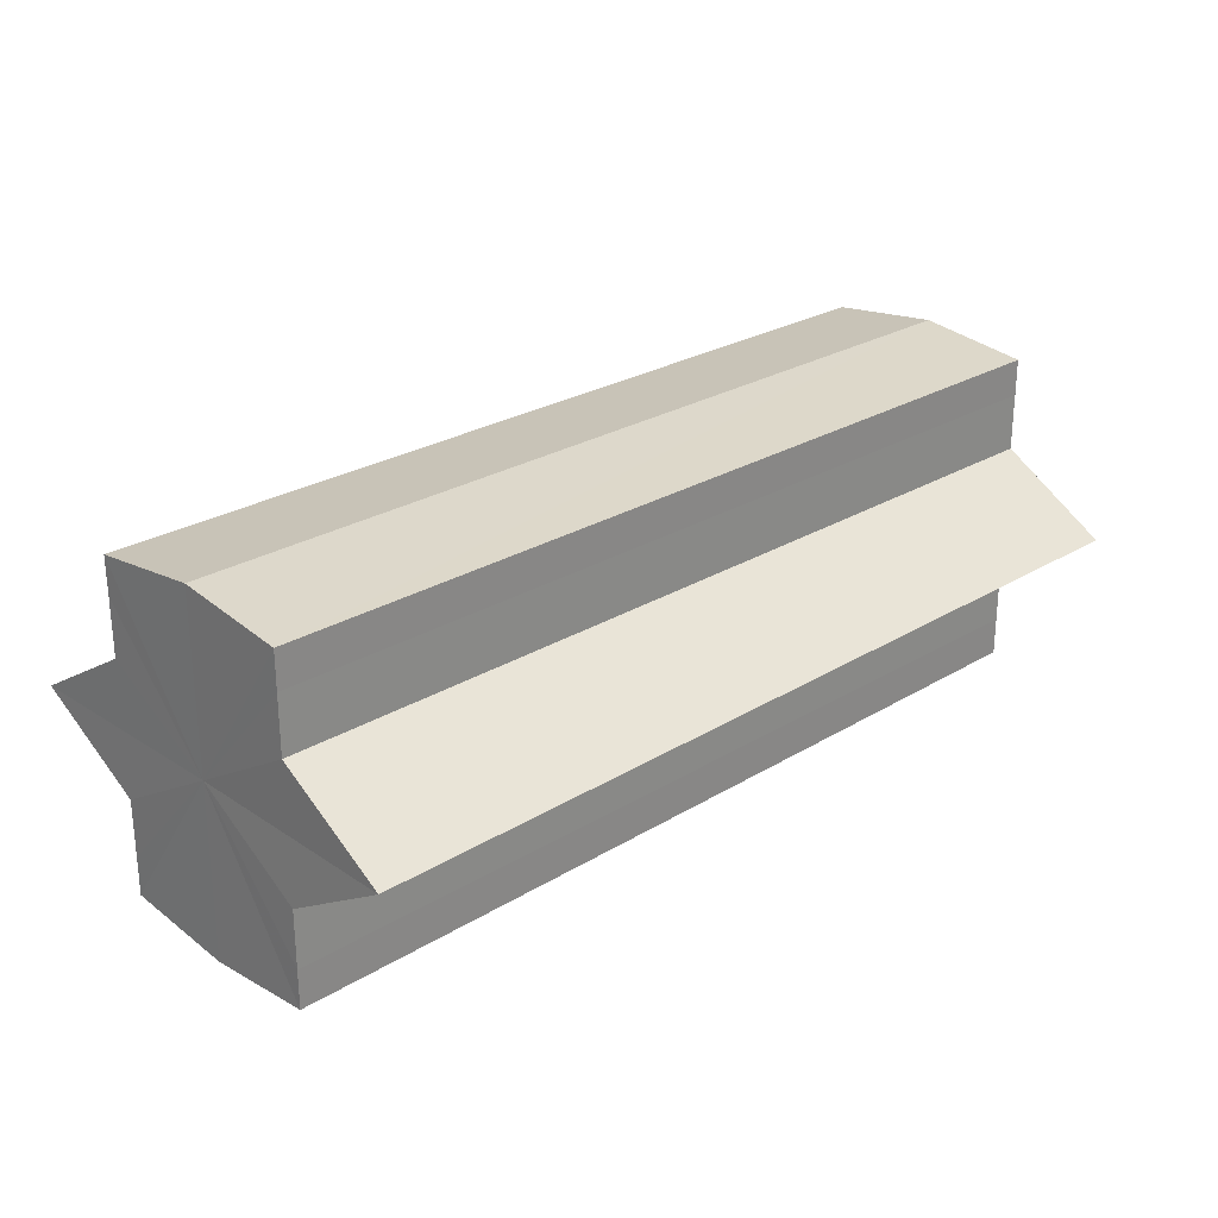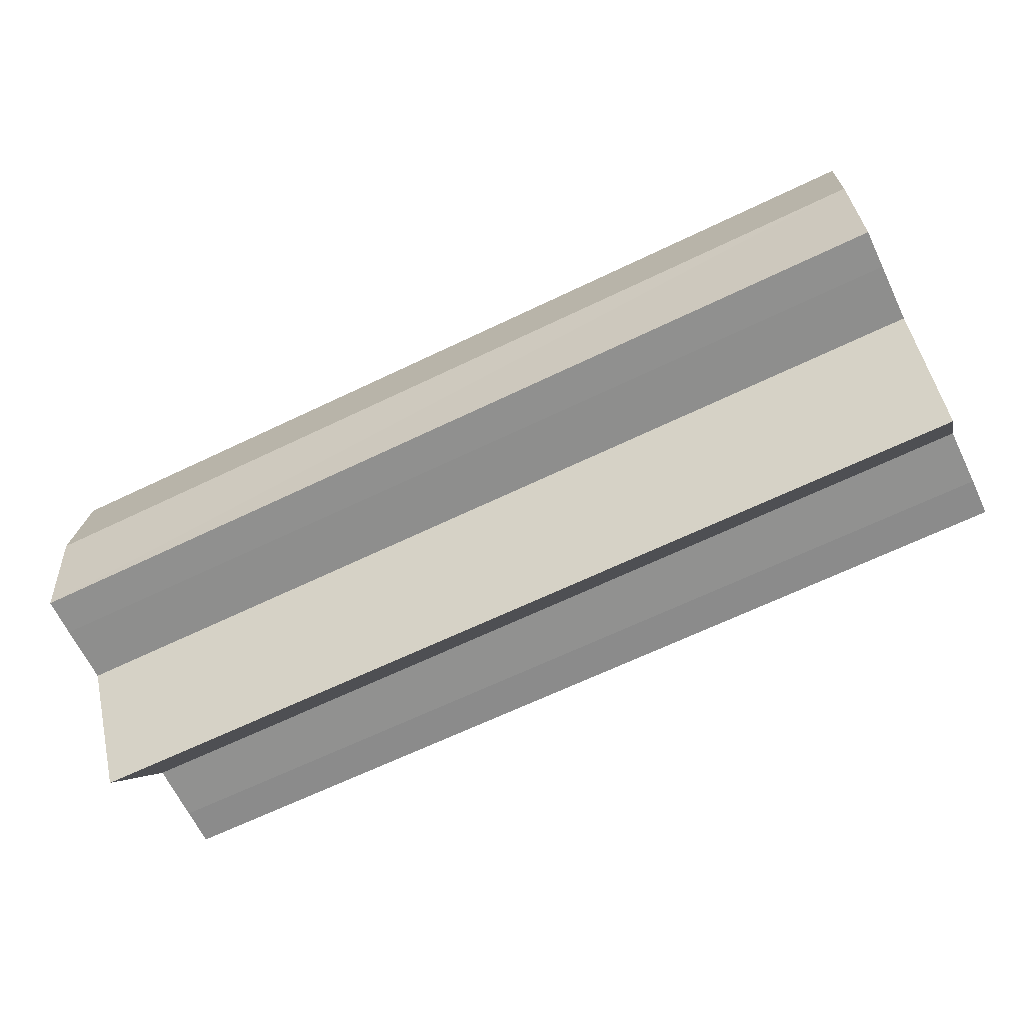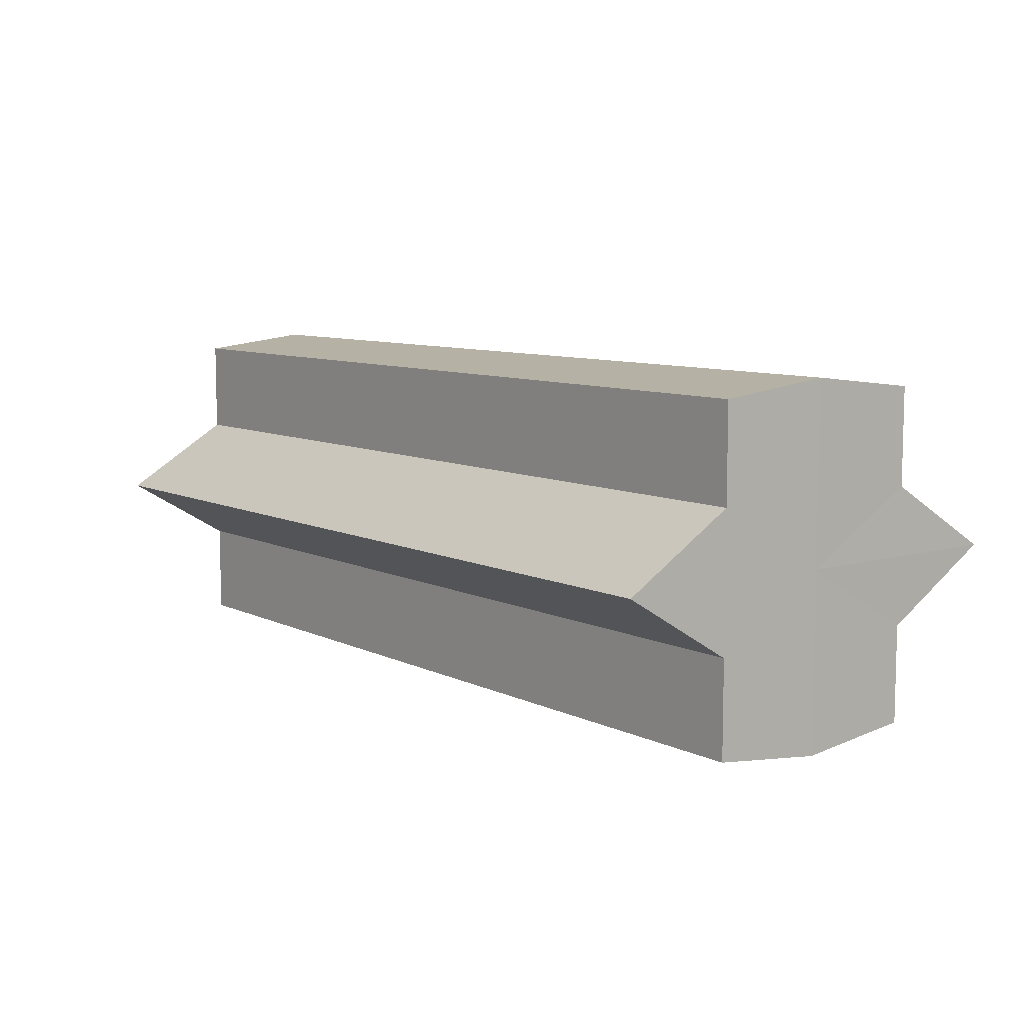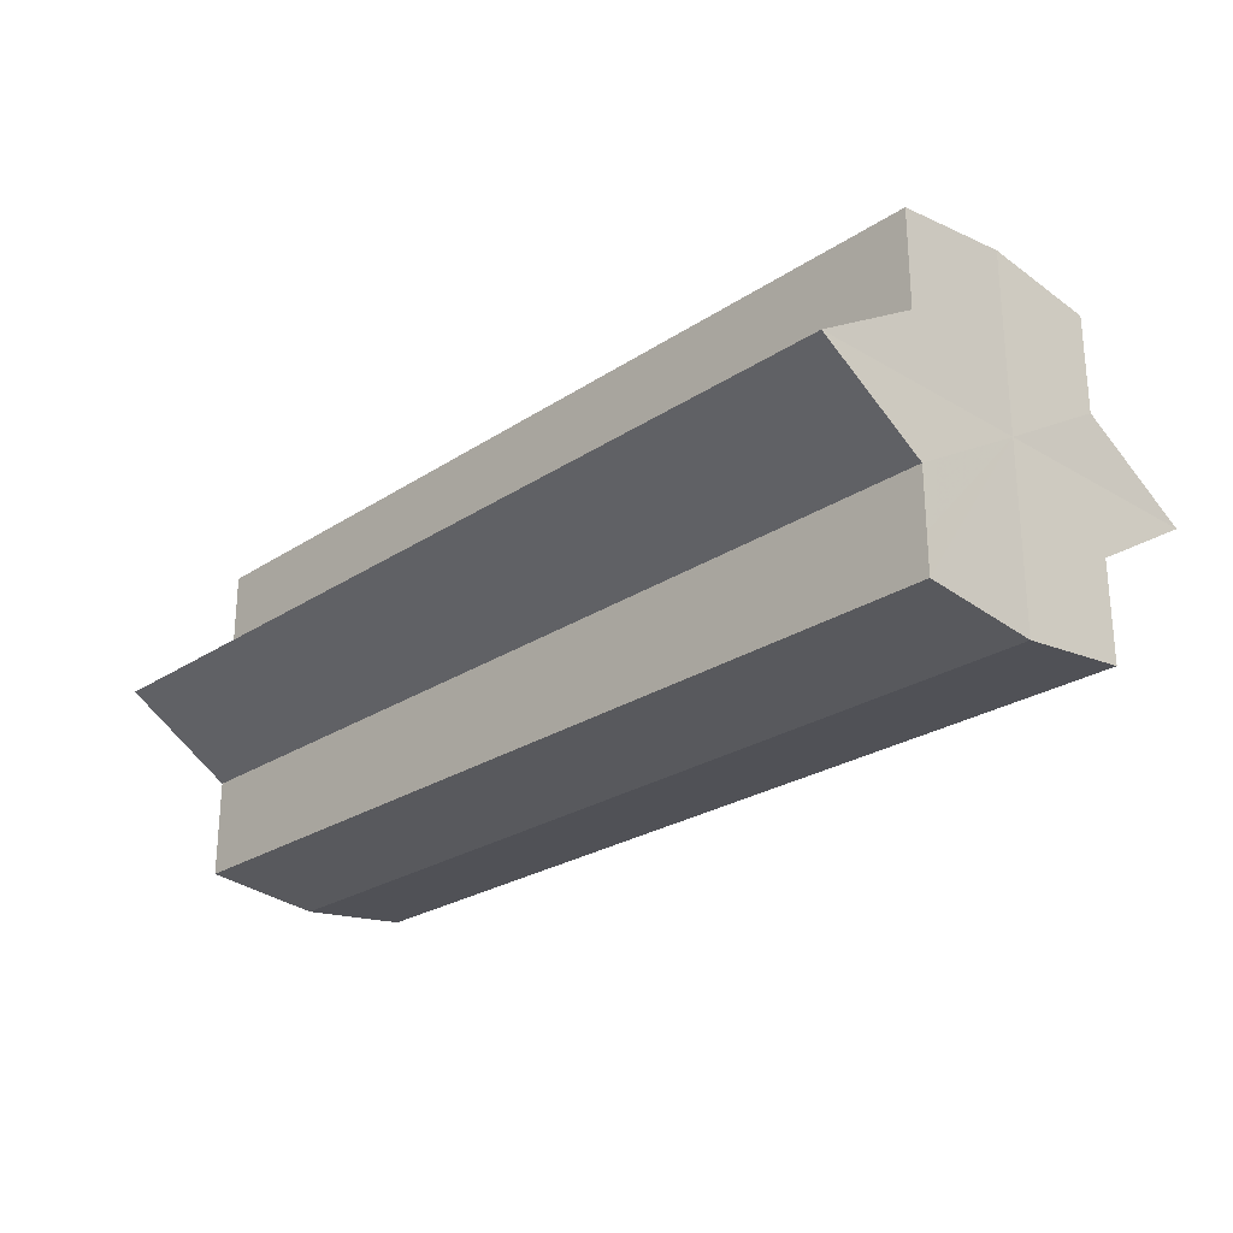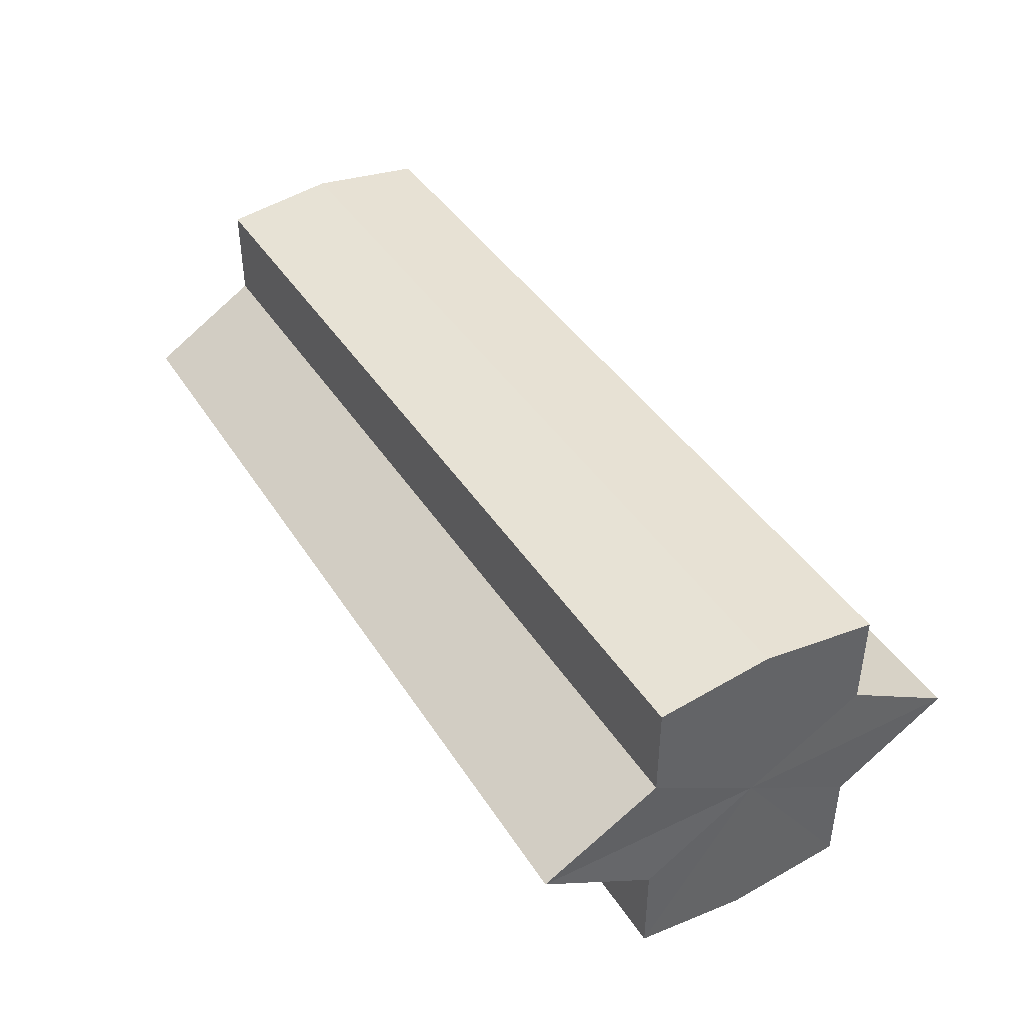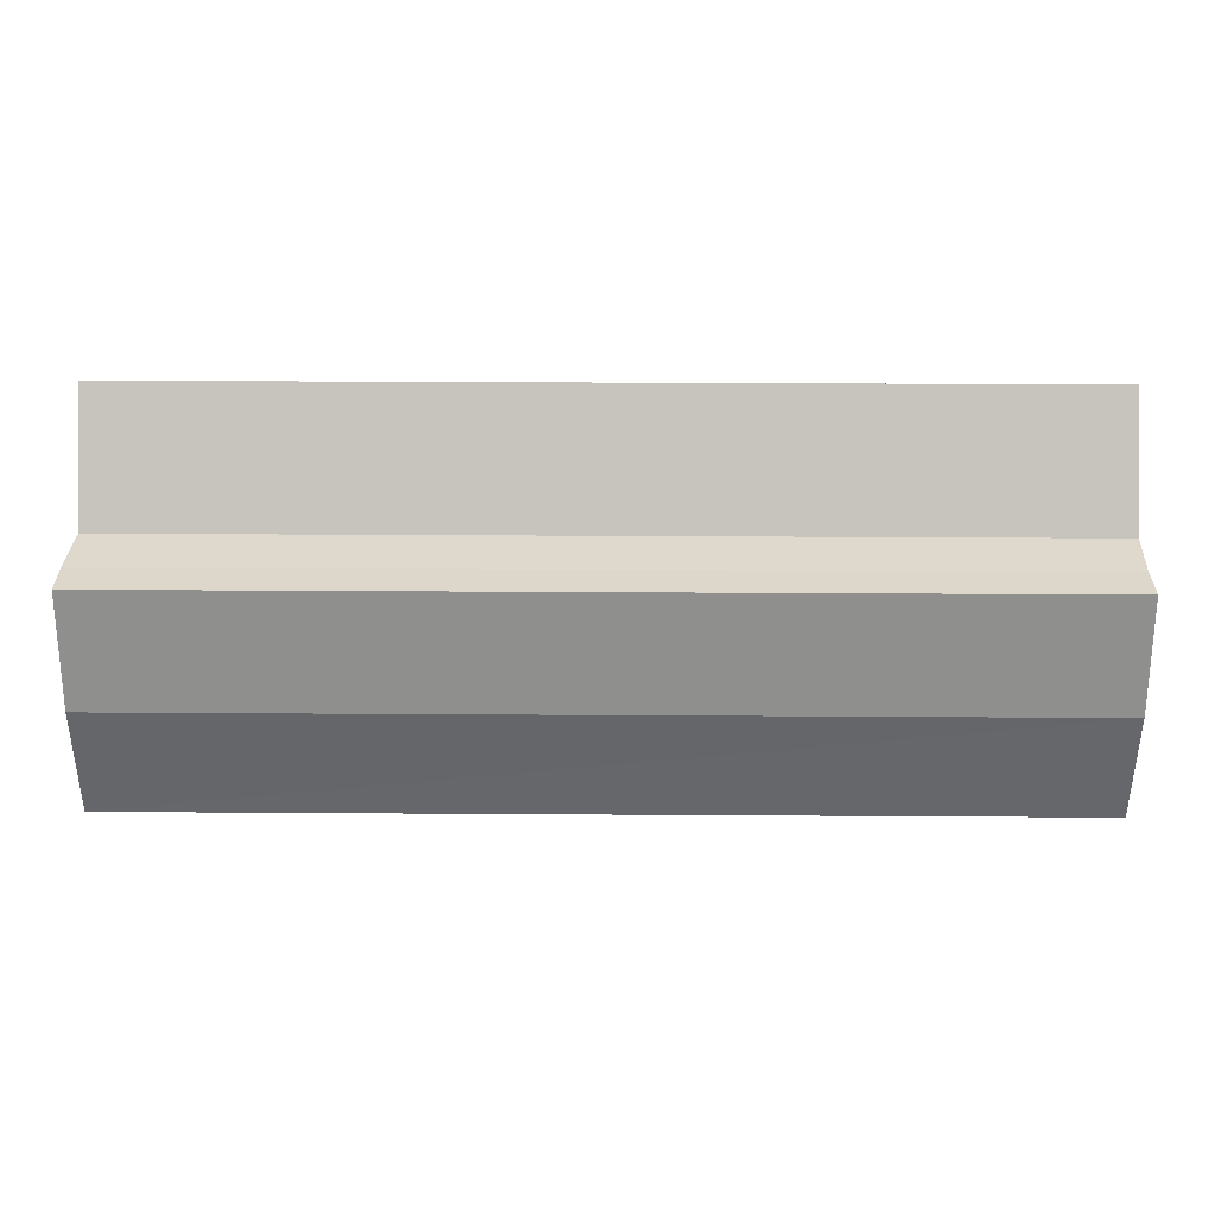
<metadata>
{"format":"obj","ext":"obj","renderer":"f3d","projection":"perspective","resolution":1024,"background":"white","views":[{"elev":26.1,"azim":136.0,"up":"+Z"},{"elev":-65.1,"azim":25.9,"up":"+Y"},{"elev":8.5,"azim":52.1,"up":"+Z"},{"elev":-25.4,"azim":-133.4,"up":"+Z"},{"elev":41.9,"azim":-120.0,"up":"+Z"},{"elev":31.4,"azim":-179.4,"up":"+Y"}]}
</metadata>
<code>
o 1902
v 2205 1877 7.719
v 2205 1877 7.72
v 2205 1877 7.719
v 2205 1877 7.72
v 2205 1877 7.72
v 2205 1877 7.719
v 2205 1877 7.719
v 2205 1877 7.72
v 2205 1877 7.72
v 2205 1877 7.734
v 2205 1877 7.719
v 2205 1877 7.724
v 2205 1877 7.729
v 2205 1877 7.72
v 2205 1877 7.734
v 2205 1877 7.724
v 2205 1877 7.72
v 2205 1877 7.724
v 2205 1877 7.729
v 2205 1877 7.724
v 2205 1877 7.729
v 2205 1877 7.734
v 2205 1877 7.729
v 2205 1877 7.734
v 2205 1877 7.729
v 2205 1877 7.724
v 2205 1877 7.729
v 2205 1877 7.72
v 2205 1877 7.724
v 2205 1877 7.734
v 2205 1877 7.74
v 2205 1877 7.734
v 2205 1877 7.74
v 2205 1877 7.745
v 2205 1877 7.74
v 2205 1877 7.745
v 2205 1877 7.749
v 2205 1877 7.745
v 2205 1877 7.749
v 2205 1877 7.745
v 2205 1877 7.74
v 2205 1877 7.745
v 2205 1877 7.734
v 2205 1877 7.74
v 2205 1877 7.749
v 2205 1877 7.75
v 2205 1877 7.749
v 2205 1877 7.75
v 2205 1877 7.749
v 2205 1877 7.75
v 2205 1877 7.749
v 2205 1877 7.749
v 2205 1877 7.75
v 2205 1877 7.749
v 2205 1877 7.75
v 2205 1877 7.745
v 2205 1877 7.74
v 2205 1877 7.745
v 2205 1877 7.749
v 2205 1877 7.74
v 2205 1877 7.745
v 2205 1877 7.729
v 2205 1877 7.734
v 2205 1877 7.734
v 2205 1877 7.74
v 2205 1877 7.724
v 2205 1877 7.729
v 2205 1877 7.734
v 2205 1877 7.74
v 2205 1877 7.72
v 2205 1877 7.724
v 2205 1877 7.745
v 2205 1877 7.74
v 2205 1877 7.749
v 2205 1877 7.745
v 2205 1877 7.72
v 2205 1877 7.724
v 2205 1877 7.729
v 2205 1877 7.724
v 2205 1877 7.734
v 2205 1877 7.729
v 2205 1877 7.734
v 2205 1877 7.719
v 2205 1877 7.72
v 2205 1877 7.72
v 2205 1877 7.724
v 2205 1877 7.724
v 2205 1877 7.729
v 2205 1877 7.729
v 2205 1877 7.734
v 2205 1877 7.734
v 2205 1877 7.74
v 2205 1877 7.74
v 2205 1877 7.745
v 2205 1877 7.745
v 2205 1877 7.749
v 2205 1877 7.749
v 2205 1877 7.75
f 1 2 3
f 4 1 5
f 5 6 7
f 7 8 9
f 10 8 11
f 10 12 8
f 10 13 12
f 10 11 14
f 10 15 13
f 16 14 17
f 10 14 18
f 19 20 16
f 10 18 21
f 22 23 19
f 24 25 22
f 25 26 27
f 26 28 29
f 10 21 30
f 31 30 32
f 10 30 33
f 34 35 31
f 10 33 36
f 37 38 34
f 39 40 37
f 40 41 42
f 41 43 44
f 10 36 45
f 46 45 47
f 10 45 48
f 49 50 46
f 10 48 51
f 52 53 49
f 53 54 55
f 10 51 56
f 10 56 57
f 10 57 15
f 58 51 59
f 60 61 58
f 62 15 63
f 64 65 60
f 66 67 62
f 68 69 64
f 70 71 66
f 69 72 73
f 72 74 75
f 76 77 70
f 77 78 79
f 78 80 81
f 82 83 84
f 82 85 83
f 82 84 86
f 82 87 85
f 82 86 88
f 82 89 87
f 82 88 90
f 82 91 89
f 82 90 92
f 82 93 91
f 82 92 94
f 82 95 93
f 82 94 96
f 82 97 95
f 82 96 98
f 82 98 97

</code>
